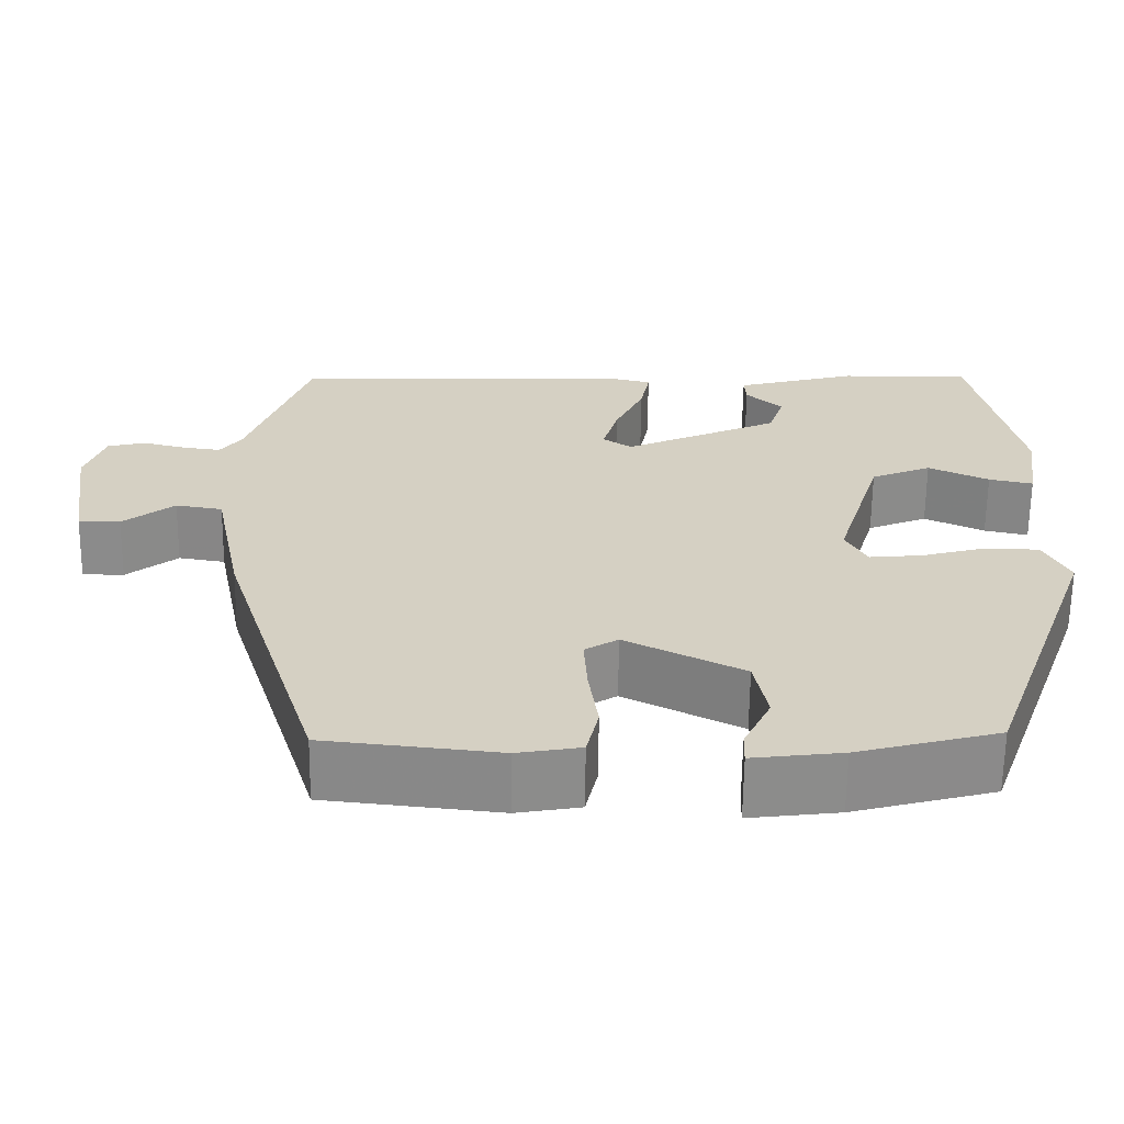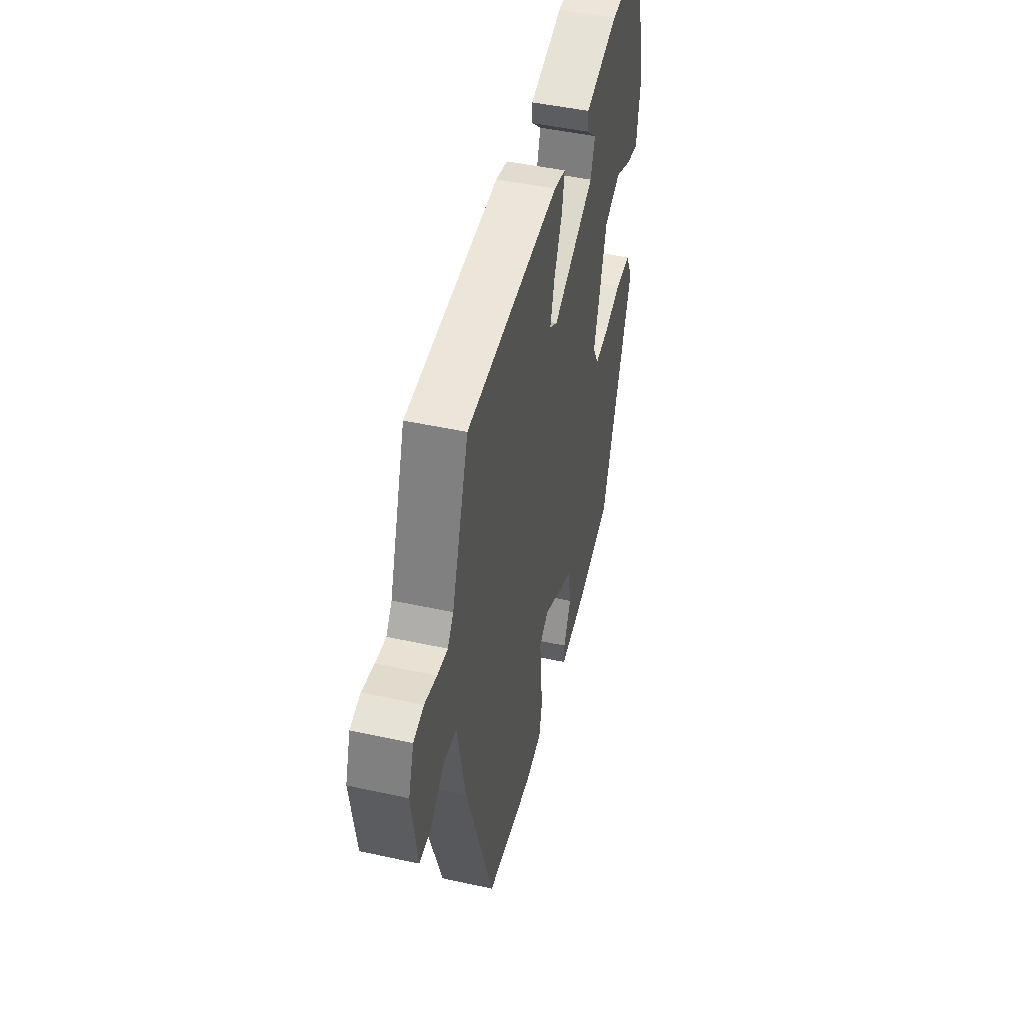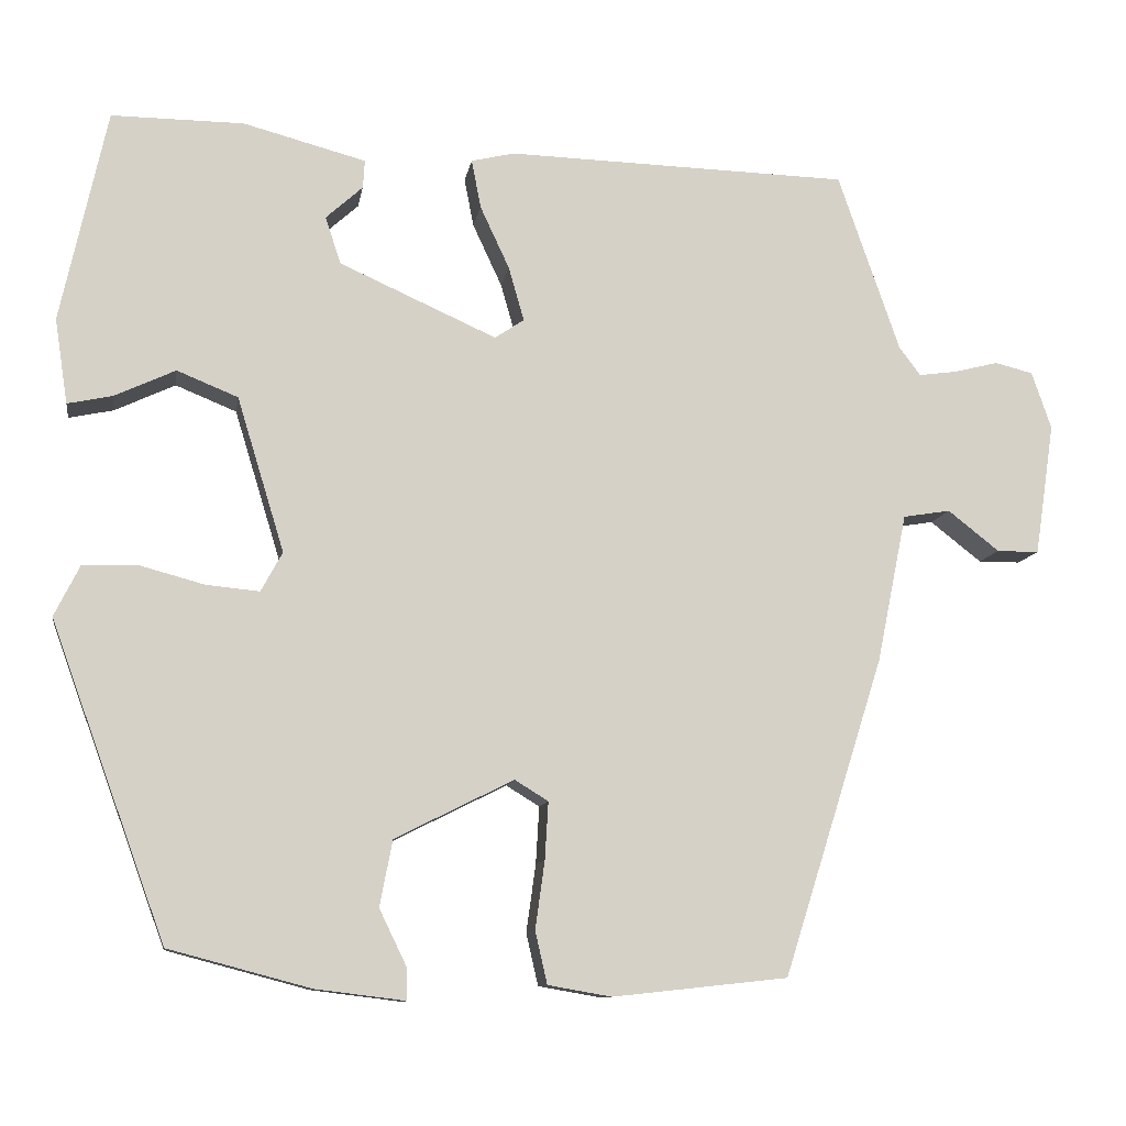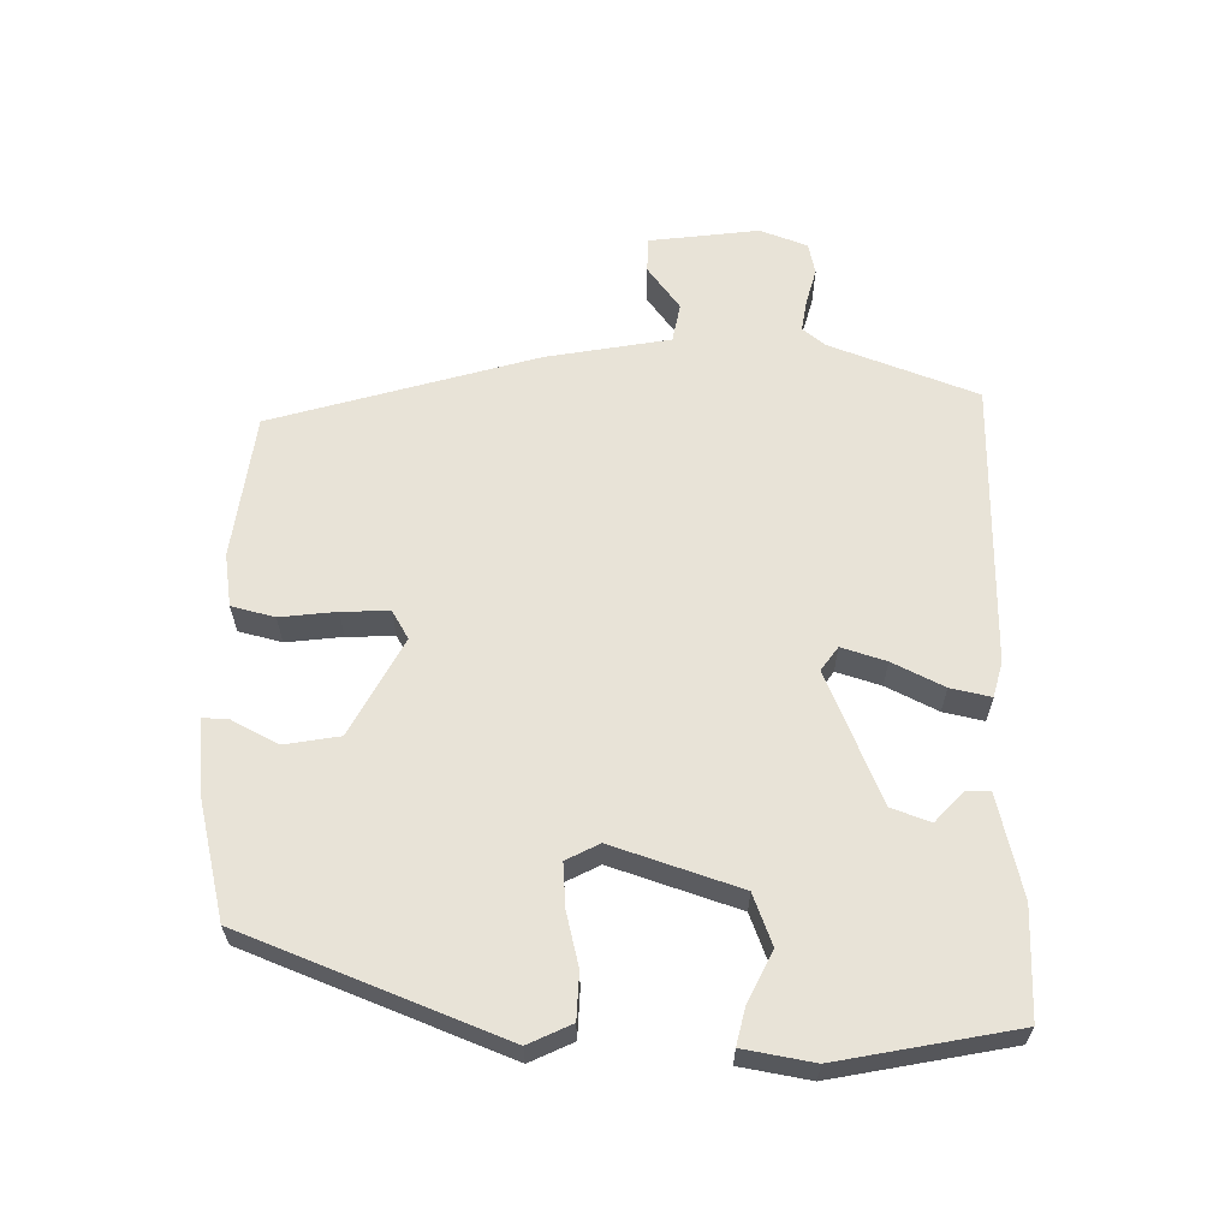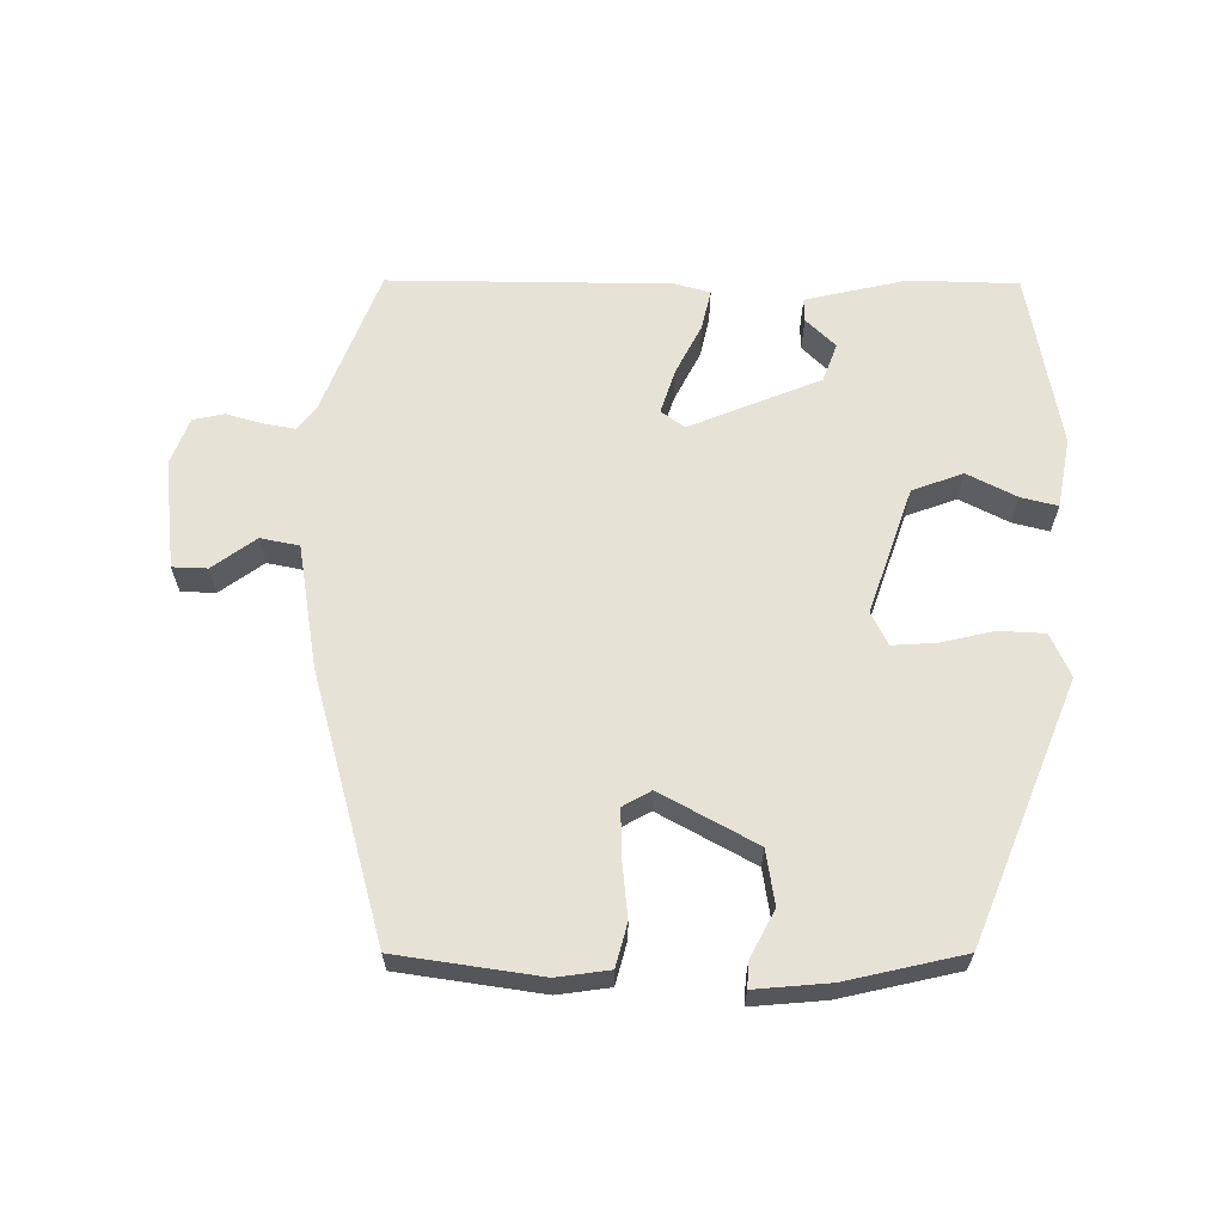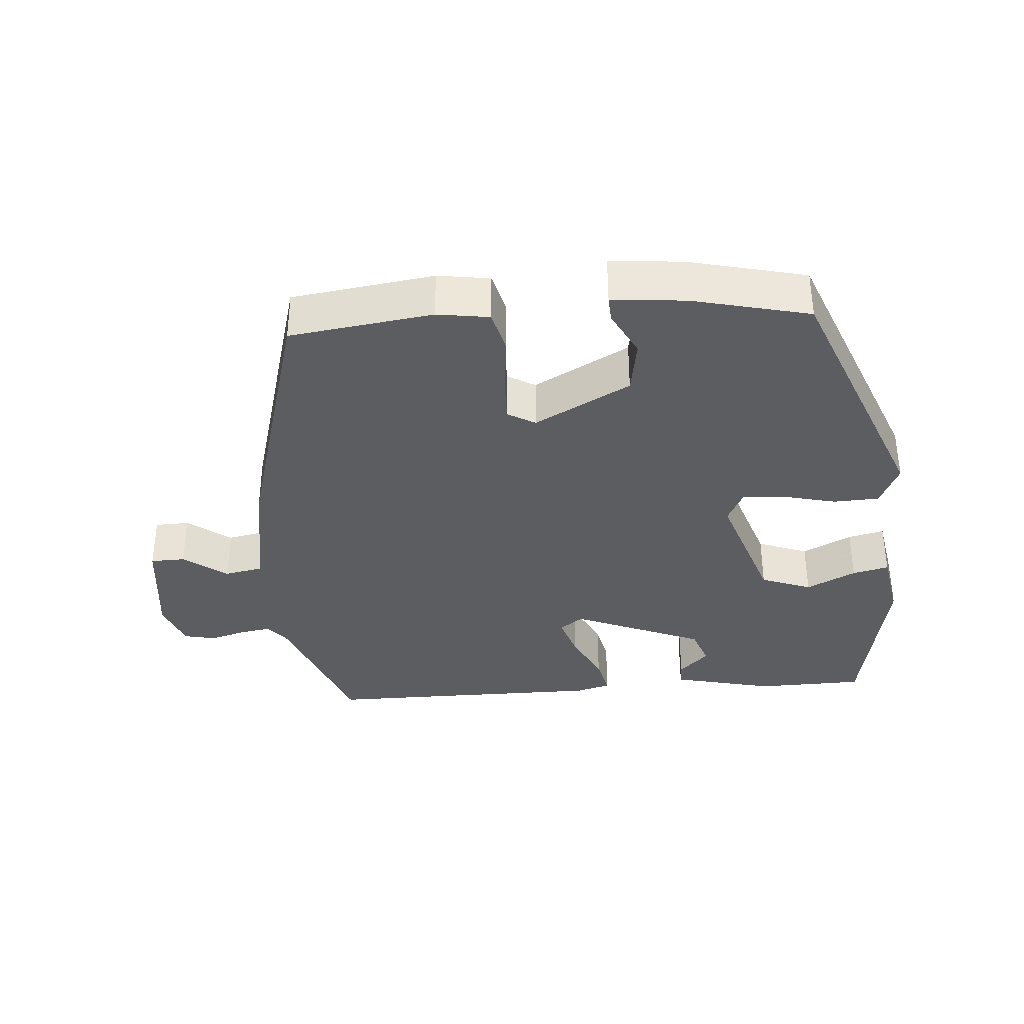
<metadata>
{"format":"obj","ext":"obj","renderer":"f3d","projection":"perspective","resolution":1024,"background":"white","views":[{"elev":-63.8,"azim":179.3,"up":"+Z"},{"elev":46.9,"azim":104.0,"up":"+Z"},{"elev":-10.4,"azim":-9.1,"up":"+Z"},{"elev":62.2,"azim":-87.8,"up":"+Y"},{"elev":63.7,"azim":-177.6,"up":"+Y"},{"elev":-36.0,"azim":-174.0,"up":"+Y"}]}
</metadata>
<code>
v -0.325 0.07 -0.433
v -0.459 0.07 -0.066
v -0.429 0.07 -0.006
v -0.364 0.07 -0.005
v -0.29 0.07 -0.025
v -0.228 0.07 -0.031
v -0.203 0.07 0.015
v -0.258 0.07 0.195
v -0.329 0.07 0.224
v -0.4 0.07 0.191
v -0.452 0.07 0.18
v -0.467 0.07 0.279
v -0.413 0.07 0.527
v -0.259 0.07 0.526
v -0.116 0.07 0.488
v -0.118 0.07 0.455
v -0.161 0.07 0.416
v -0.143 0.07 0.361
v 0.04 0.07 0.279
v 0.074 0.07 0.302
v 0.056 0.07 0.365
v 0.022 0.07 0.438
v 0.011 0.07 0.495
v 0.061 0.07 0.507
v 0.46 0.07 0.496
v 0.532 0.07 0.288
v 0.557 0.07 0.255
v 0.601 0.07 0.261
v 0.653 0.07 0.274
v 0.697 0.07 0.263
v 0.72 0.07 0.196
v 0.697 0.07 0.042
v 0.648 0.07 0.042
v 0.588 0.07 0.089
v 0.533 0.07 0.08
v 0.498 0.07 -0.093
v 0.381 0.07 -0.463
v 0.177 0.07 -0.485
v 0.103 0.07 -0.472
v 0.089 0.07 -0.411
v 0.1 0.07 -0.332
v 0.104 0.07 -0.265
v 0.065 0.07 -0.241
v -0.073 0.07 -0.31
v -0.088 0.07 -0.387
v -0.056 0.07 -0.453
v -0.055 0.07 -0.49
v -0.16 0.07 -0.477
v -0.325 0 -0.433
v -0.459 0 -0.066
v -0.429 0 -0.006
v -0.364 0 -0.005
v -0.29 0 -0.025
v -0.228 0 -0.031
v -0.203 0 0.015
v -0.258 0 0.195
v -0.329 0 0.224
v -0.4 0 0.191
v -0.452 0 0.18
v -0.467 0 0.279
v -0.413 0 0.527
v -0.259 0 0.526
v -0.116 0 0.488
v -0.118 0 0.455
v -0.161 0 0.416
v -0.143 0 0.361
v 0.04 0 0.279
v 0.074 0 0.302
v 0.056 0 0.365
v 0.022 0 0.438
v 0.011 0 0.495
v 0.061 0 0.507
v 0.46 0 0.496
v 0.532 0 0.288
v 0.557 0 0.255
v 0.601 0 0.261
v 0.653 0 0.274
v 0.697 0 0.263
v 0.72 0 0.196
v 0.697 0 0.042
v 0.648 0 0.042
v 0.588 0 0.089
v 0.533 0 0.08
v 0.498 0 -0.093
v 0.381 0 -0.463
v 0.177 0 -0.485
v 0.103 0 -0.472
v 0.089 0 -0.411
v 0.1 0 -0.332
v 0.104 0 -0.265
v 0.065 0 -0.241
v -0.073 0 -0.31
v -0.088 0 -0.387
v -0.056 0 -0.453
v -0.055 0 -0.49
v -0.16 0 -0.477
f 45 46 47 48
f 44 45 48 1
f 43 44 1 2
f 38 39 40 41
f 38 41 42
f 35 36 37 38
f 35 38 42
f 31 32 33 34
f 31 34 35
f 28 29 30 31
f 27 28 31 35
f 26 27 35 42
f 21 22 23 24
f 20 21 24 25
f 19 20 25 26
f 14 15 16 17
f 14 17 18
f 13 14 18
f 12 13 18
f 9 10 11 12
f 9 12 18 19
f 2 3 4 5
f 43 2 5 6
f 42 43 6 7
f 26 42 7 8
f 8 9 19 26
f 96 95 94 93
f 49 96 93 92
f 50 49 92 91
f 89 88 87 86
f 90 89 86
f 86 85 84 83
f 90 86 83
f 82 81 80 79
f 83 82 79
f 79 78 77 76
f 83 79 76 75
f 90 83 75 74
f 72 71 70 69
f 73 72 69 68
f 74 73 68 67
f 65 64 63 62
f 66 65 62
f 66 62 61
f 66 61 60
f 60 59 58 57
f 67 66 60 57
f 53 52 51 50
f 54 53 50 91
f 55 54 91 90
f 56 55 90 74
f 74 67 57 56
f 1 49 50 2
f 2 50 51 3
f 3 51 52 4
f 4 52 53 5
f 5 53 54 6
f 6 54 55 7
f 7 55 56 8
f 8 56 57 9
f 9 57 58 10
f 10 58 59 11
f 11 59 60 12
f 12 60 61 13
f 13 61 62 14
f 14 62 63 15
f 15 63 64 16
f 16 64 65 17
f 17 65 66 18
f 18 66 67 19
f 19 67 68 20
f 20 68 69 21
f 21 69 70 22
f 22 70 71 23
f 23 71 72 24
f 24 72 73 25
f 25 73 74 26
f 26 74 75 27
f 27 75 76 28
f 28 76 77 29
f 29 77 78 30
f 30 78 79 31
f 31 79 80 32
f 32 80 81 33
f 33 81 82 34
f 34 82 83 35
f 35 83 84 36
f 36 84 85 37
f 37 85 86 38
f 38 86 87 39
f 39 87 88 40
f 40 88 89 41
f 41 89 90 42
f 42 90 91 43
f 43 91 92 44
f 44 92 93 45
f 45 93 94 46
f 46 94 95 47
f 47 95 96 48
f 48 96 49 1

</code>
